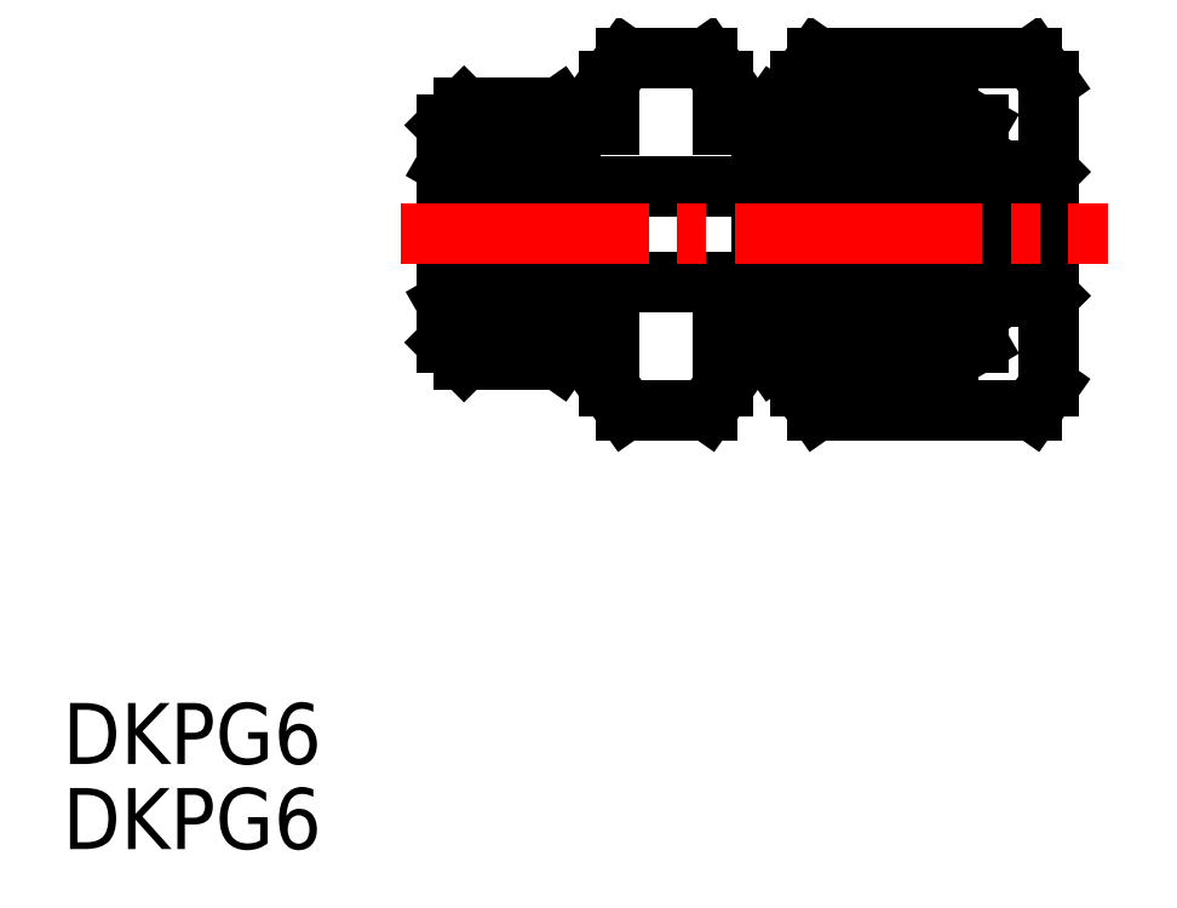
<metadata>
{"format":"dxf","ext":"dxf","renderer":"ezdxf+matplotlib","layout":"modelspace","background":"white","min_lineweight":24,"dpi":150}
</metadata>
<code>
0
SECTION
2
ENTITIES
0
TEXT
8
0
10
90.44
20
147.4
30
0
40
3.2
1
DKPG6
0
TEXT
8
0
10
90.44
20
143
30
0
40
3.2
1
DKPG6
0
LINE
8
0
10
124.2
20
184.5
30
0
11
120
21
184.5
31
0
0
LINE
8
0
10
124.2
20
166
30
0
11
120
21
166
31
0
0
LINE
8
0
10
125.1
20
183.3
30
0
11
124.2
21
184.5
31
0
0
LINE
8
0
10
125.1
20
167.3
30
0
11
124.2
21
166
31
0
0
LINE
8
0
10
142.1
20
183.3
30
0
11
142.1
21
167.3
31
0
0
ARC
8
0
10
136.1
20
175.5
30
0
40
5
50
295.3
51
314.4
0
ARC
8
0
10
136.1
20
175.5
30
0
40
5
50
225.6
51
244.7
0
LINE
8
0
10
138.4
20
169.6
30
0
11
130
21
169.6
31
0
0
LINE
8
0
10
136.9
20
168.7
30
0
11
129.1
21
168.7
31
0
0
LINE
8
0
10
134
20
171
30
0
11
138.2
21
171
31
0
0
LINE
8
0
10
125.1
20
169.6
30
0
11
133.6
21
169.6
31
0
0
LINE
8
0
10
125.1
20
169.6
30
0
11
125.1
21
167.3
31
0
0
LINE
8
0
10
127.7
20
168.7
30
0
11
132.7
21
168.7
31
0
0
LINE
8
0
10
129.1
20
168.7
30
0
11
129.1
21
167.3
31
0
0
LINE
8
0
10
129.1
20
168.7
30
0
11
130
21
169.6
31
0
0
LINE
8
0
10
127.1
20
169.6
30
0
11
127.7
21
168.7
31
0
0
LINE
8
0
10
133.6
20
169.6
30
0
11
132.7
21
168.7
31
0
0
LINE
8
0
10
133.6
20
169.6
30
0
11
133.6
21
171.2
31
0
0
LINE
8
0
10
138.4
20
171
30
0
11
138.4
21
169.6
31
0
0
LINE
8
0
10
138.4
20
171
30
0
11
138.7
21
171.3
31
0
0
LINE
8
0
10
138.4
20
169.6
30
0
11
136.9
21
168.7
31
0
0
LINE
8
0
10
130
20
181
30
0
11
138.4
21
181
31
0
0
LINE
8
0
10
136.9
20
181.9
30
0
11
129.1
21
181.9
31
0
0
LINE
8
0
10
134
20
179.5
30
0
11
138.2
21
179.5
31
0
0
LINE
8
0
10
139.6
20
172.2
30
0
11
132.6
21
172.2
31
0
0
LINE
8
0
10
132.6
20
178.3
30
0
11
139.6
21
178.3
31
0
0
LINE
8
0
10
127.1
20
177.8
30
0
11
117.1
21
177.8
31
0
0
LINE
8
0
10
127.1
20
172.8
30
0
11
117.1
21
172.8
31
0
0
LINE
8
0
10
133.6
20
181
30
0
11
125.1
21
181
31
0
0
LINE
8
0
10
125.1
20
181
30
0
11
125.1
21
183.3
31
0
0
LINE
8
0
10
132.6
20
178.6
30
0
11
132.6
21
172
31
0
0
LINE
8
0
10
127.1
20
178.3
30
0
11
127.1
21
172.2
31
0
0
LINE
8
0
10
127.1
20
172.2
30
0
11
132.6
21
172.2
31
0
0
LINE
8
0
10
132.6
20
178.3
30
0
11
127.1
21
178.3
31
0
0
LINE
8
0
10
132.7
20
181.9
30
0
11
127.7
21
181.9
31
0
0
LINE
8
0
10
129.1
20
181.9
30
0
11
130
21
181
31
0
0
LINE
8
0
10
129.1
20
183.3
30
0
11
129.1
21
181.9
31
0
0
LINE
8
0
10
127.1
20
181
30
0
11
127.7
21
181.9
31
0
0
LINE
8
0
10
133.6
20
179.3
30
0
11
133.6
21
181
31
0
0
ARC
8
0
10
136.1
20
175
30
0
40
5
50
115.3
51
134.4
0
LINE
8
0
10
133.6
20
181
30
0
11
132.7
21
181.9
31
0
0
LINE
8
0
10
141.9
20
178.3
30
0
11
141.9
21
172.2
31
0
0
LINE
8
0
10
139.6
20
178.6
30
0
11
139.6
21
172
31
0
0
LINE
8
0
10
141.9
20
172.2
30
0
11
142.1
21
172
31
0
0
LINE
8
0
10
141.9
20
172.2
30
0
11
139.6
21
172.2
31
0
0
ARC
8
0
10
136.1
20
175
30
0
40
5
50
45.57
51
64.71
0
LINE
8
0
10
138.4
20
179.5
30
0
11
138.7
21
179.3
31
0
0
LINE
8
0
10
138.4
20
181
30
0
11
136.9
21
181.9
31
0
0
LINE
8
0
10
138.4
20
181
30
0
11
138.4
21
179.5
31
0
0
LINE
8
0
10
141.9
20
178.3
30
0
11
142.1
21
178.5
31
0
0
LINE
8
0
10
141.9
20
178.3
30
0
11
139.6
21
178.3
31
0
0
LINE
8
0
10
117.1
20
172.2
30
0
11
117.1
21
178.3
31
0
0
LINE
8
0
10
111.6
20
172.2
30
0
11
111.6
21
178.3
31
0
0
LINE
8
0
10
119.1
20
181
30
0
11
110.6
21
181
31
0
0
LINE
8
0
10
119.1
20
181
30
0
11
119.1
21
183.3
31
0
0
LINE
8
0
10
119.1
20
183.3
30
0
11
120
21
184.5
31
0
0
LINE
8
0
10
110.6
20
181
30
0
11
111.5
21
181.9
31
0
0
LINE
8
0
10
117.1
20
181
30
0
11
116.5
21
181.9
31
0
0
LINE
8
0
10
116.5
20
181.9
30
0
11
111.5
21
181.9
31
0
0
LINE
8
0
10
117.1
20
178.3
30
0
11
111.6
21
178.3
31
0
0
LINE
8
0
10
110.6
20
181
30
0
11
110.6
21
178.9
31
0
0
LINE
8
0
10
110.6
20
169.6
30
0
11
119.1
21
169.6
31
0
0
LINE
8
0
10
119.1
20
169.6
30
0
11
119.1
21
167.3
31
0
0
LINE
8
0
10
119.1
20
167.3
30
0
11
120
21
166
31
0
0
LINE
8
0
10
110.6
20
171.6
30
0
11
110.6
21
169.6
31
0
0
LINE
8
0
10
111.6
20
172.2
30
0
11
117.1
21
172.2
31
0
0
LINE
8
0
10
111.5
20
168.7
30
0
11
116.5
21
168.7
31
0
0
LINE
8
0
10
117.1
20
169.6
30
0
11
116.5
21
168.7
31
0
0
LINE
8
0
10
110.6
20
169.6
30
0
11
111.5
21
168.7
31
0
0
LINE
8
0
10
111.6
20
178.3
30
0
11
110.6
21
178.9
31
0
0
LINE
8
0
10
111.6
20
172.2
30
0
11
110.6
21
171.6
31
0
0
LINE
8
0
10
110.6
20
178.9
30
0
11
110.6
21
171.6
31
0
0
LINE
8
0
10
129.1
20
183.3
30
0
11
130
21
184.5
31
0
0
LINE
8
0
10
130
20
184.5
30
0
11
141.3
21
184.5
31
0
0
LINE
8
0
10
142.1
20
183.3
30
0
11
141.3
21
184.5
31
0
0
LINE
8
0
10
141.3
20
166
30
0
11
130
21
166
31
0
0
LINE
8
0
10
129.1
20
167.3
30
0
11
130
21
166
31
0
0
LINE
8
0
10
142.1
20
167.3
30
0
11
141.3
21
166
31
0
0
LINE
8
CENTER
10
108.2
20
175.3
30
0
11
145.3
21
175.3
31
0
0
VIEWPORT
8
0
10
5.614
20
3.902
30
0
40
9.313
41
6.293
68
     1
69
     1
0
VIEWPORT
8
0
10
5.614
20
3.902
30
0
40
8.982
41
6.243
68
     2
69
     2
0
ENDSEC
0
EOF

</code>
